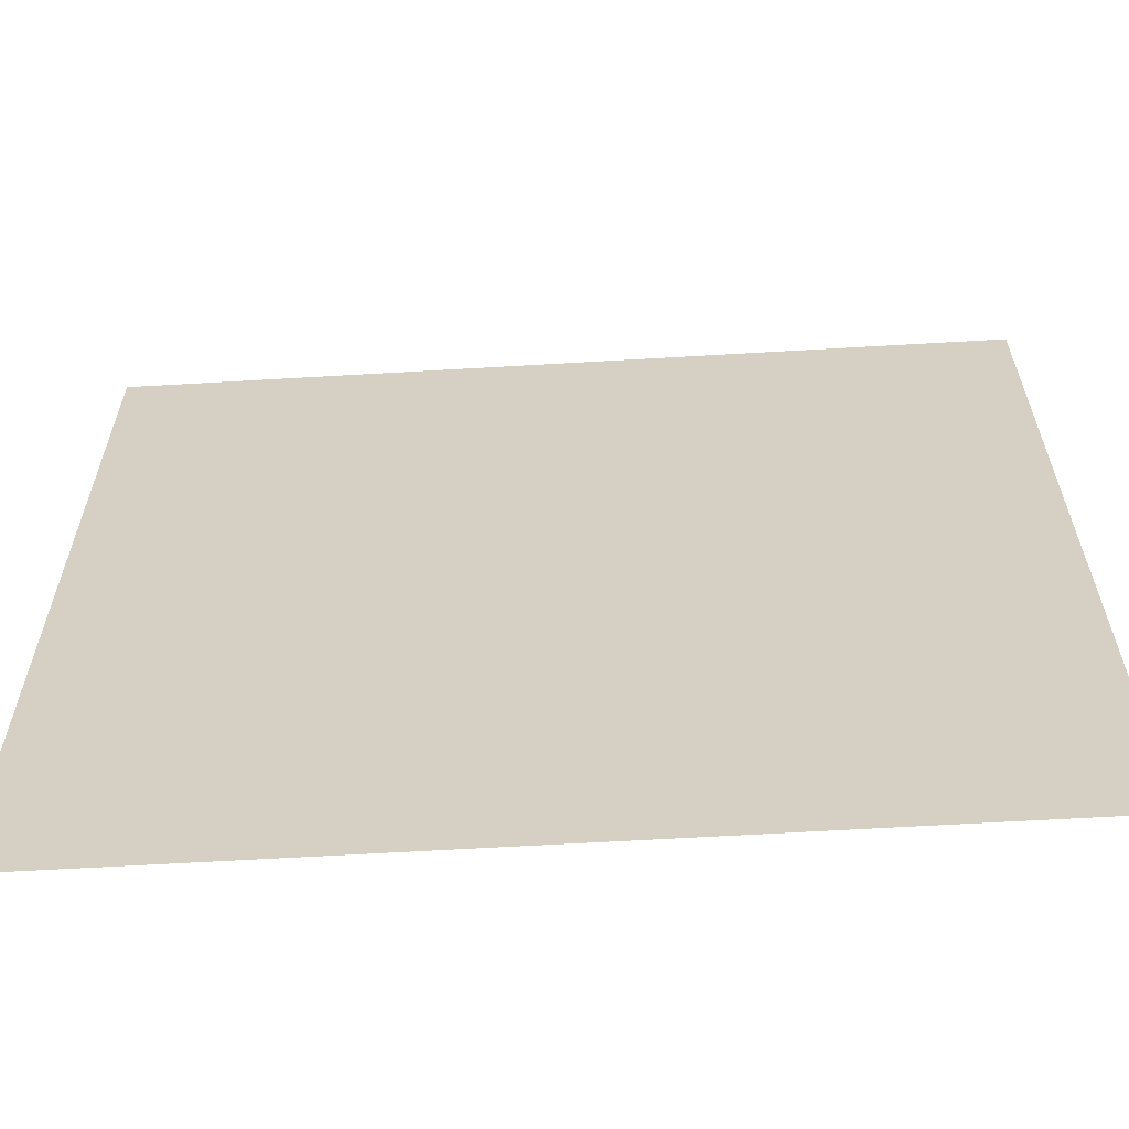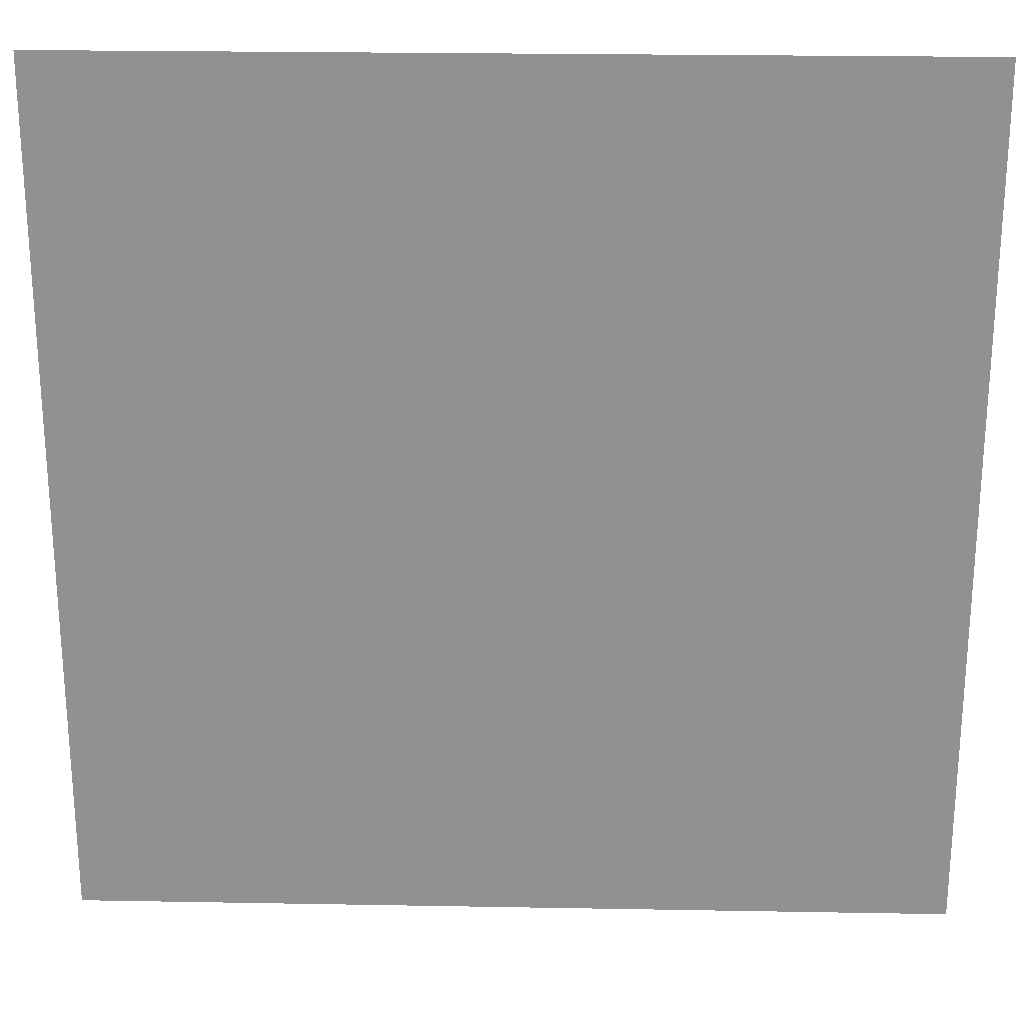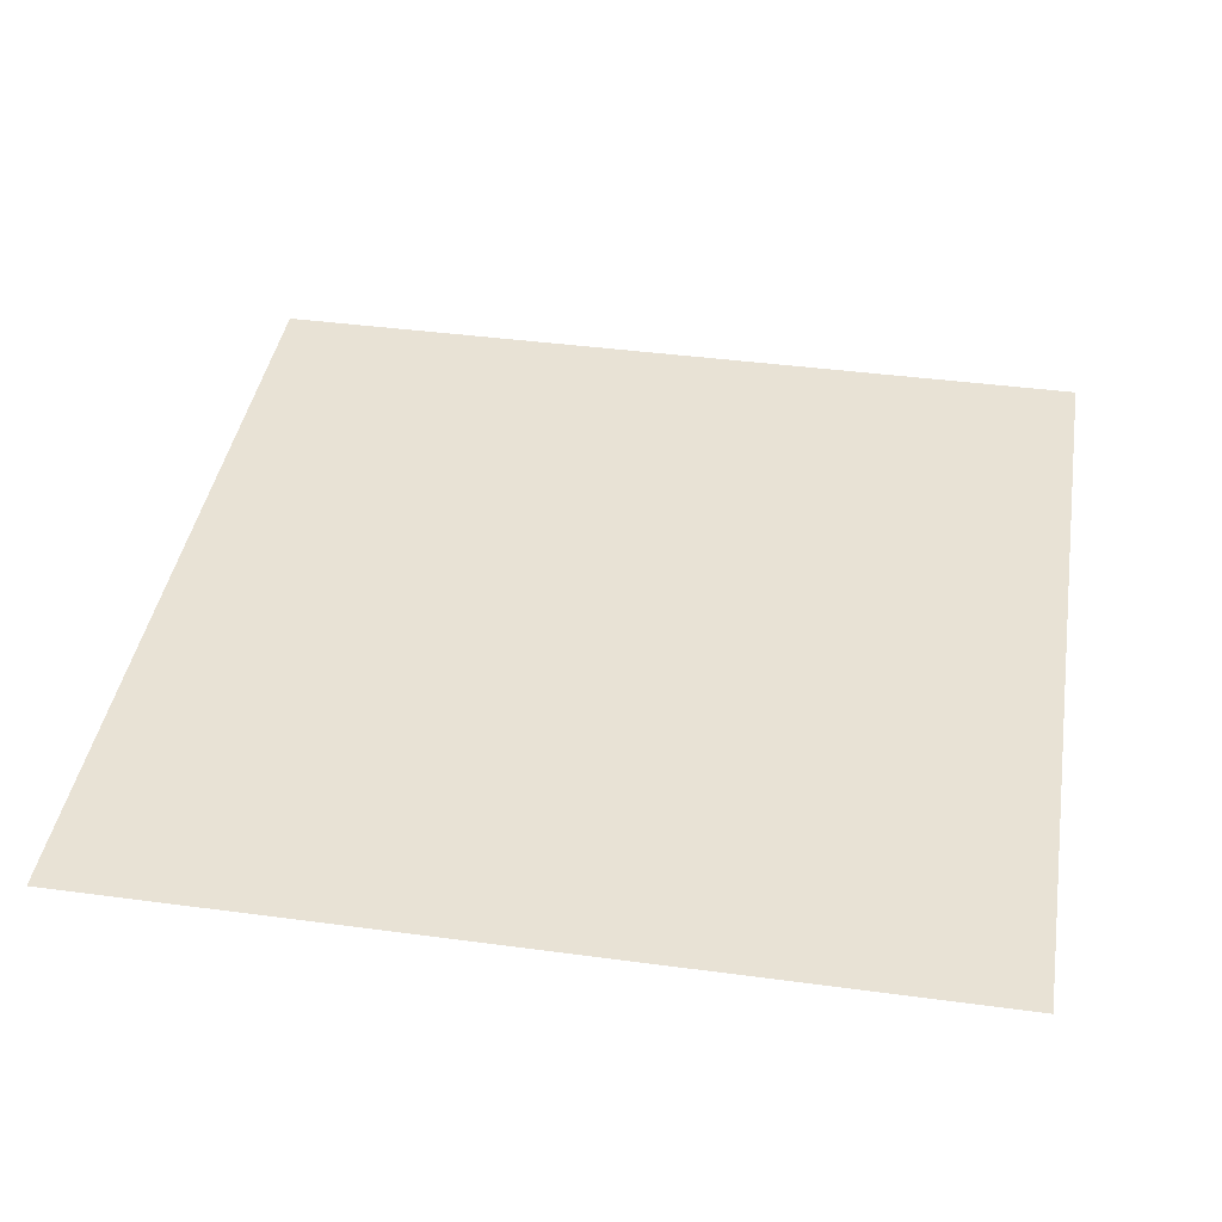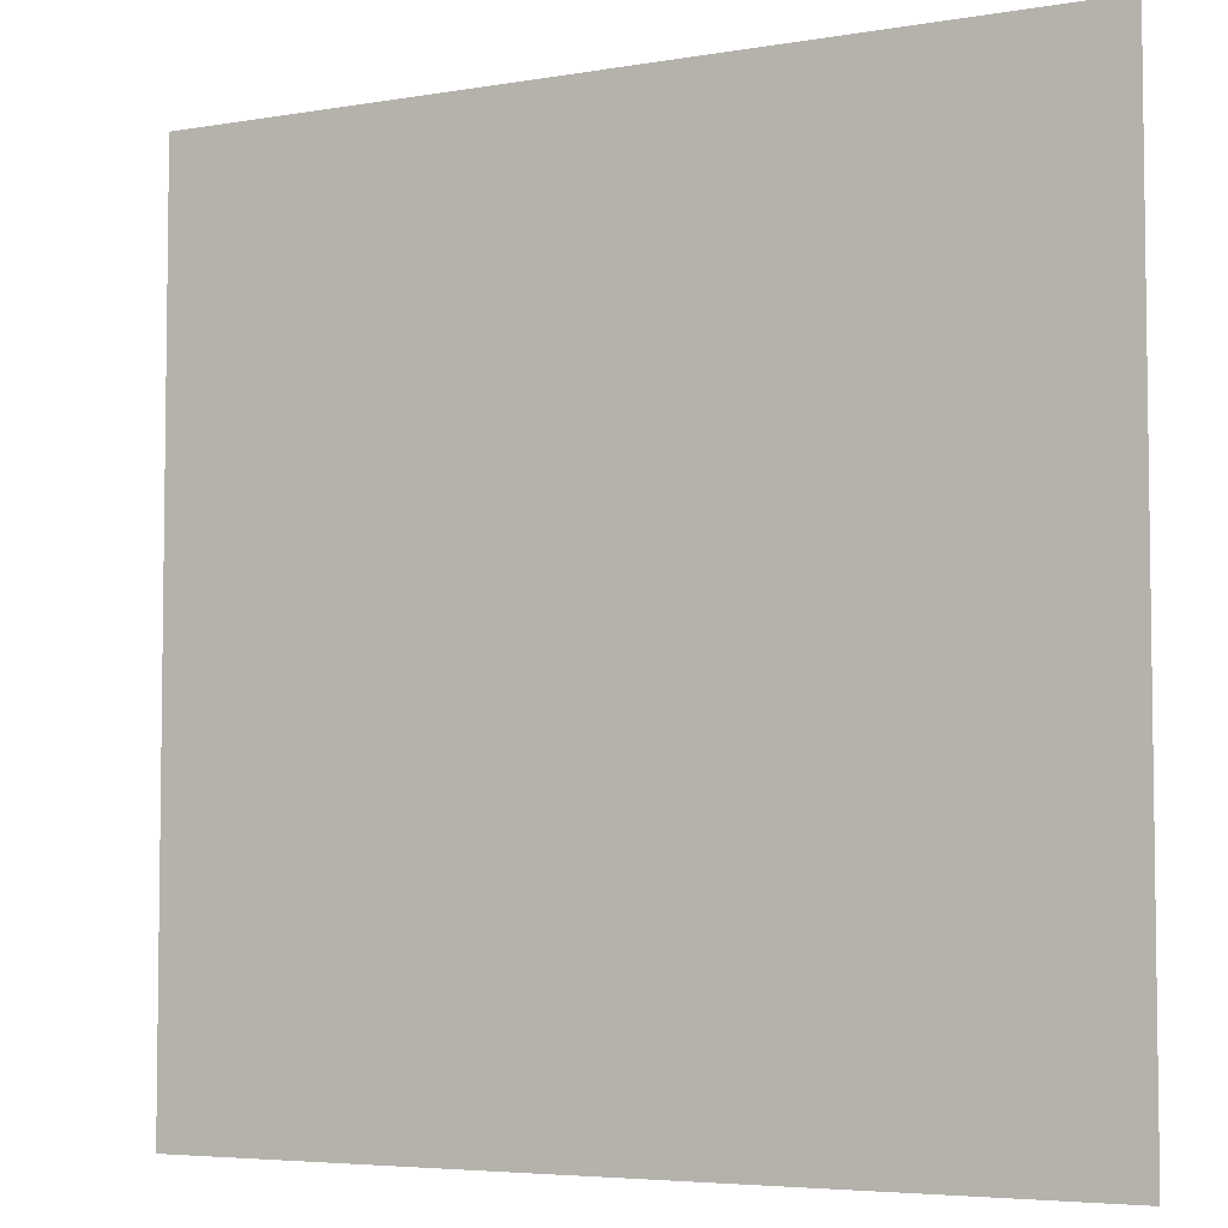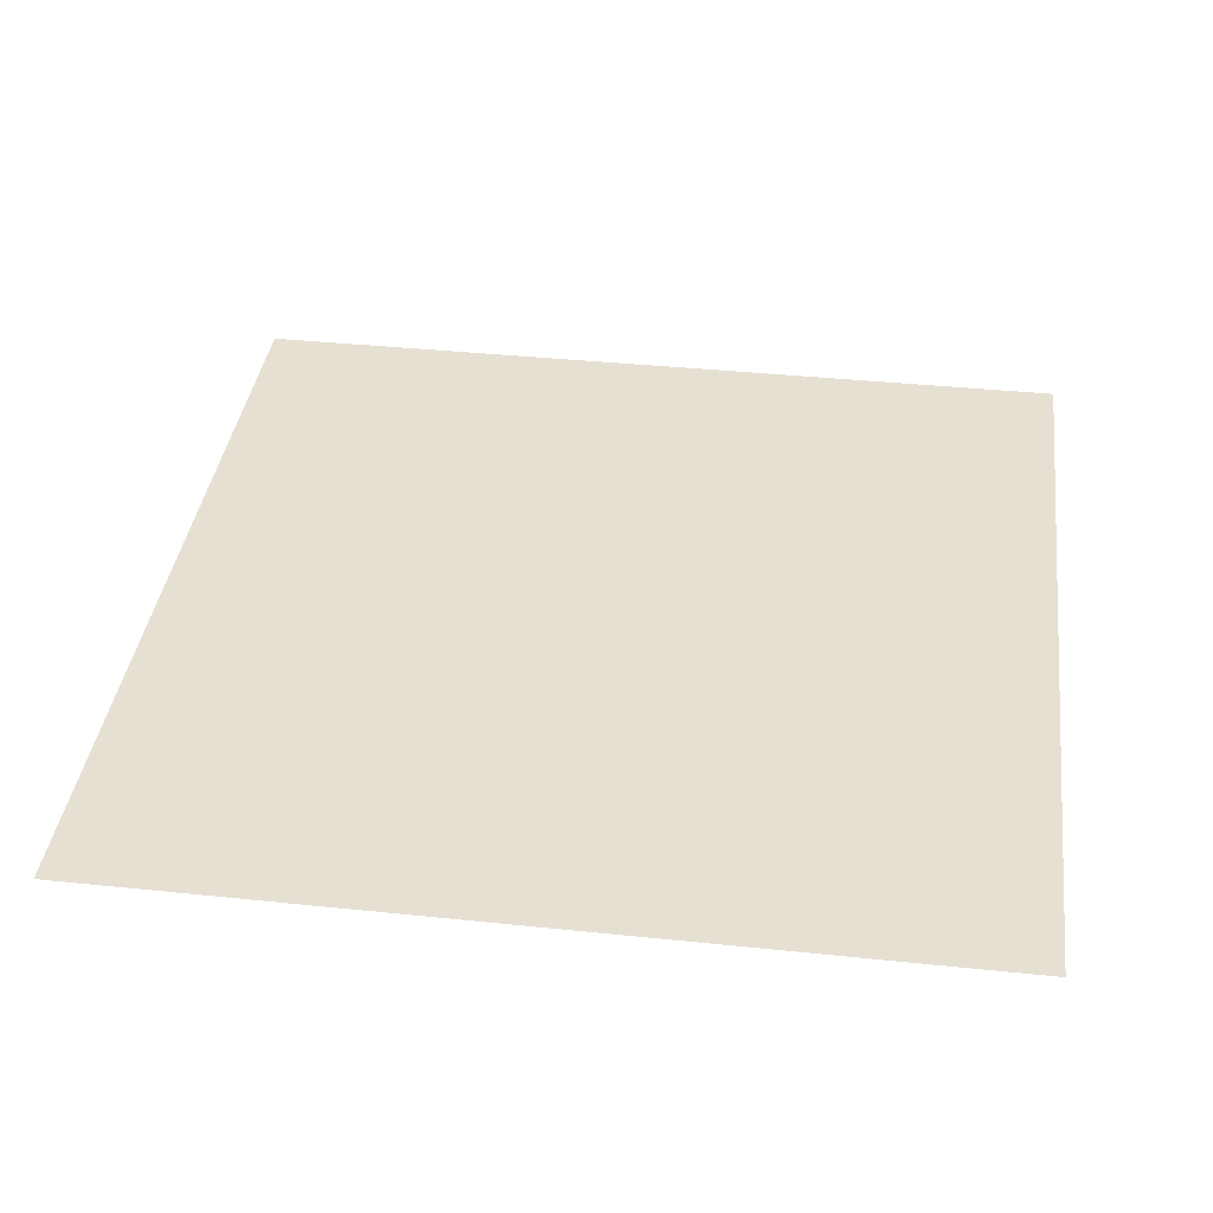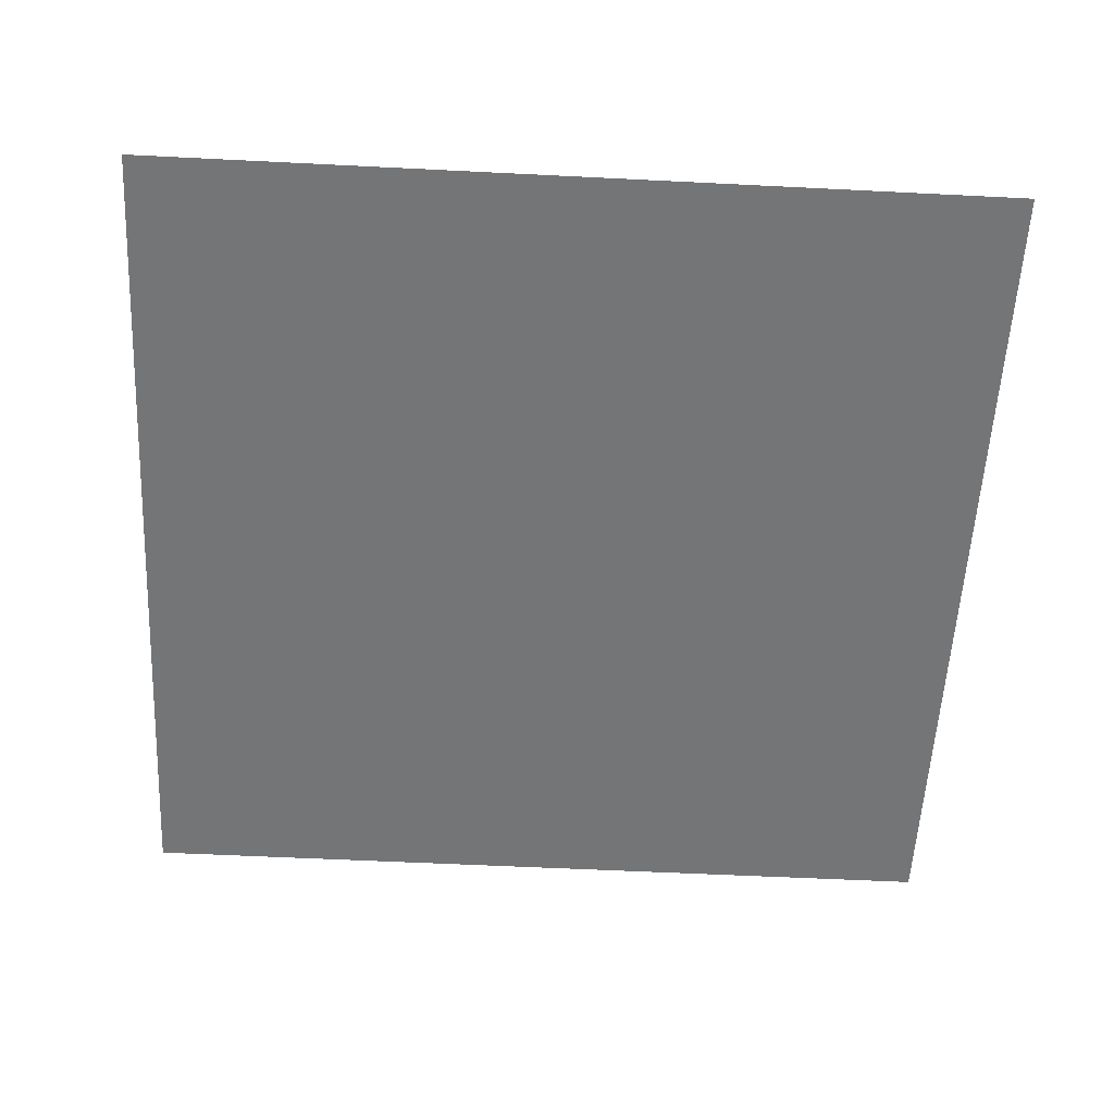
<metadata>
{"format":"obj","ext":"obj","renderer":"f3d","projection":"perspective","resolution":1024,"background":"white","views":[{"elev":-62.8,"azim":3.4,"up":"+Y"},{"elev":23.9,"azim":1.7,"up":"+Y"},{"elev":40.9,"azim":9.3,"up":"+Z"},{"elev":-5.0,"azim":28.3,"up":"+Y"},{"elev":38.3,"azim":97.5,"up":"+Z"},{"elev":-56.4,"azim":-93.0,"up":"+Z"}]}
</metadata>
<code>
v -3072 -1312 0
v -3104 -1312 0
v -3104 -1280 0
v -3072 -1280 0
g Hood2_mesh_0042
f 1 2 3 4

</code>
